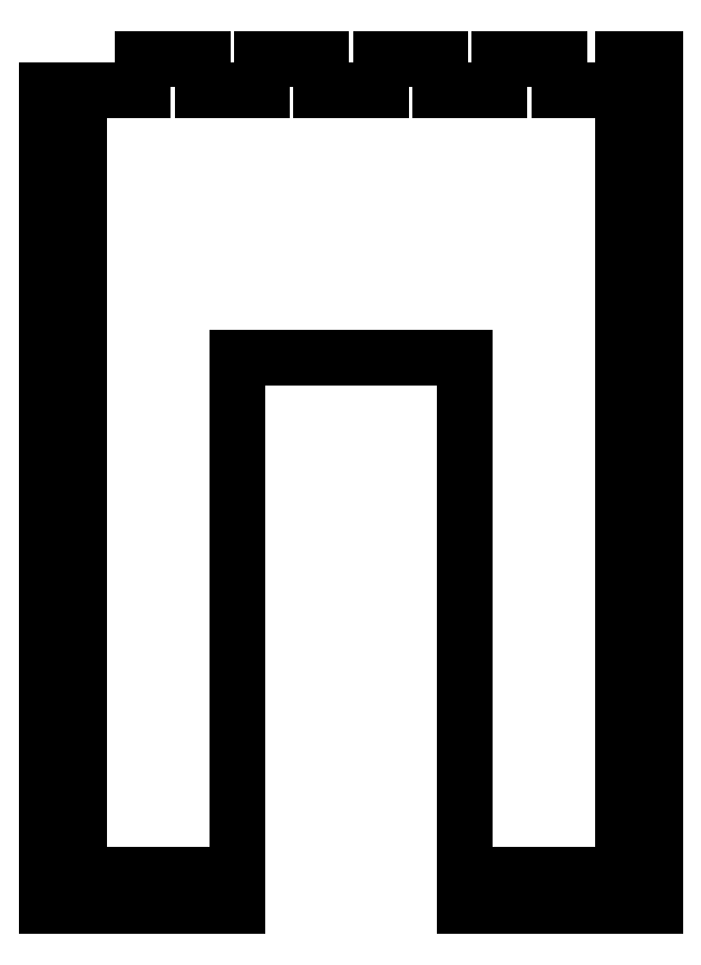
<metadata>
{"format":"dxf","ext":"dxf","renderer":"ezdxf+matplotlib","layout":"modelspace","background":"white","min_lineweight":24,"dpi":150}
</metadata>
<code>
0
SECTION
2
ENTITIES
0
LINE
8
0
10
-5.625
20
640.4
30
-4.441e-15
11
-5.625
21
646.4
31
-4.441e-15
0
LINE
8
0
10
-5.625
20
646.4
30
-4.441e-15
11
-16.87
21
646.4
31
5.461e-27
0
LINE
8
0
10
-16.87
20
646.4
30
5.461e-27
11
-16.87
21
640.4
31
-4.733e-29
0
LINE
8
0
10
-16.87
20
640.4
30
-4.733e-29
11
-28.12
21
640.4
31
5.421e-19
0
LINE
8
0
10
-28.12
20
640.4
30
5.421e-19
11
-28.12
21
646.4
31
3.155e-29
0
LINE
8
0
10
-28.12
20
646.4
30
3.155e-29
11
-39.37
21
646.4
31
5.461e-27
0
LINE
8
0
10
-39.37
20
646.4
30
5.461e-27
11
-39.37
21
640.4
31
-3.944e-29
0
LINE
8
0
10
-39.37
20
640.4
30
-3.944e-29
11
-57.5
21
640.4
31
-4.439e-15
0
LINE
8
0
10
-57.5
20
640.4
30
-4.439e-15
11
-57.5
21
636.9
31
3.155e-29
0
LINE
8
0
10
-57.5
20
636.9
30
3.155e-29
11
-51.5
21
636.9
31
-8.132e-19
0
LINE
8
0
10
-51.5
20
636.9
30
-8.132e-19
11
-51.5
21
629.4
31
-6.311e-29
0
LINE
8
0
10
-51.5
20
629.4
30
-6.311e-29
11
-57.5
21
629.4
31
8.132e-19
0
LINE
8
0
10
-57.5
20
629.4
30
8.132e-19
11
-57.5
21
621.9
31
-4.733e-29
0
LINE
8
0
10
-57.5
20
621.9
30
-4.733e-29
11
-51.5
21
621.9
31
4.44e-15
0
LINE
8
0
10
-51.5
20
621.9
30
4.44e-15
11
-51.5
21
614.4
31
4.441e-15
0
LINE
8
0
10
-51.5
20
614.4
30
4.441e-15
11
-57.5
21
614.4
31
5.421e-19
0
LINE
8
0
10
-57.5
20
614.4
30
5.421e-19
11
-57.5
21
606.9
31
-7.889e-29
0
LINE
8
0
10
-57.5
20
606.9
30
-7.889e-29
11
-51.5
21
606.9
31
4.44e-15
0
LINE
8
0
10
-51.5
20
606.9
30
4.44e-15
11
-51.5
21
599.4
31
4.441e-15
0
LINE
8
0
10
-51.5
20
599.4
30
4.441e-15
11
-57.5
21
599.4
31
5.421e-19
0
LINE
8
0
10
-57.5
20
599.4
30
5.421e-19
11
-57.5
21
589.9
31
-4.441e-15
0
LINE
8
0
10
57.5
20
589.9
30
-4.337e-18
11
57.5
21
599.4
31
6.311e-29
0
LINE
8
0
10
57.5
20
599.4
30
6.311e-29
11
51.5
21
599.4
31
-4.44e-15
0
LINE
8
0
10
51.5
20
599.4
30
-4.44e-15
11
51.5
21
606.9
31
1.578e-29
0
LINE
8
0
10
51.5
20
606.9
30
1.578e-29
11
57.5
21
606.9
31
-5.421e-19
0
LINE
8
0
10
57.5
20
606.9
30
-5.421e-19
11
57.5
21
614.4
31
3.155e-29
0
LINE
8
0
10
57.5
20
614.4
30
3.155e-29
11
51.5
21
614.4
31
5.421e-19
0
LINE
8
0
10
51.5
20
614.4
30
5.421e-19
11
51.5
21
621.9
31
3.155e-29
0
LINE
8
0
10
51.5
20
621.9
30
3.155e-29
11
57.5
21
621.9
31
-5.421e-19
0
LINE
8
0
10
57.5
20
621.9
30
-5.421e-19
11
57.5
21
629.4
31
4.733e-29
0
LINE
8
0
10
57.5
20
629.4
30
4.733e-29
11
51.5
21
629.4
31
8.132e-19
0
LINE
8
0
10
51.5
20
629.4
30
8.132e-19
11
51.5
21
636.9
31
3.155e-29
0
LINE
8
0
10
51.5
20
636.9
30
3.155e-29
11
57.5
21
636.9
31
-4.442e-15
0
LINE
8
0
10
57.5
20
636.9
30
-4.442e-15
11
57.5
21
646.4
31
-4.441e-15
0
LINE
8
0
10
57.5
20
646.4
30
-4.441e-15
11
51.5
21
646.4
31
5.421e-19
0
LINE
8
0
10
51.5
20
646.4
30
5.421e-19
11
51.5
21
640.4
31
-2.367e-29
0
LINE
8
0
10
51.5
20
640.4
30
-2.367e-29
11
39.38
21
640.4
31
1.084e-18
0
LINE
8
0
10
39.38
20
640.4
30
1.084e-18
11
39.38
21
646.4
31
3.155e-29
0
LINE
8
0
10
39.38
20
646.4
30
3.155e-29
11
28.13
21
646.4
31
5.267e-27
0
LINE
8
0
10
28.13
20
646.4
30
5.267e-27
11
28.13
21
640.4
31
-3.155e-29
0
LINE
8
0
10
28.13
20
640.4
30
-3.155e-29
11
16.88
21
640.4
31
-4.44e-15
0
LINE
8
0
10
16.88
20
640.4
30
-4.44e-15
11
16.88
21
646.4
31
5.522e-29
0
LINE
8
0
10
16.88
20
646.4
30
5.522e-29
11
5.625
21
646.4
31
5.267e-27
0
LINE
8
0
10
5.625
20
646.4
30
5.267e-27
11
5.625
21
640.4
31
-7.889e-30
0
LINE
8
0
10
5.625
20
640.4
30
-7.889e-30
11
-5.625
21
640.4
31
-4.441e-15
0
LINE
8
0
10
-21.5
20
486.1
30
0
11
-21.5
21
589.9
31
4.291e-27
0
LINE
8
0
10
-51.5
20
589.9
30
2.168e-18
11
-51.5
21
582.4
31
-3.155e-29
0
LINE
8
0
10
-51.5
20
573.2
30
-1.578e-29
11
-51.5
21
565.7
31
3.155e-29
0
LINE
8
0
10
-51.5
20
556.6
30
-4.733e-29
11
-51.5
21
549.1
31
6.311e-29
0
LINE
8
0
10
-51.5
20
539.9
30
-3.155e-29
11
-51.5
21
532.4
31
6.311e-29
0
LINE
8
0
10
-51.5
20
523.2
30
1.578e-29
11
-51.5
21
515.7
31
4.733e-29
0
LINE
8
0
10
-51.5
20
506.6
30
-4.733e-29
11
-51.5
21
499.1
31
6.311e-29
0
LINE
8
0
10
-51.5
20
492.1
30
0
11
-44
21
492.1
31
-5.421e-19
0
LINE
8
0
10
-44
20
492.1
30
-5.421e-19
11
-44
21
486.1
31
-4.047e-27
0
LINE
8
0
10
-44
20
486.1
30
-4.047e-27
11
-36.5
21
486.1
31
-5.421e-19
0
LINE
8
0
10
-36.5
20
486.1
30
-5.421e-19
11
-36.5
21
492.1
31
4.859e-27
0
LINE
8
0
10
-36.5
20
492.1
30
4.859e-27
11
-29
21
492.1
31
-4.441e-15
0
LINE
8
0
10
-29
20
492.1
30
-4.441e-15
11
-29
21
486.1
31
-4.441e-15
0
LINE
8
0
10
-29
20
486.1
30
-4.441e-15
11
-21.5
21
486.1
31
0
0
LINE
8
0
10
43.98
20
492.1
30
-4.441e-15
11
51.48
21
492.1
31
-4.441e-15
0
LINE
8
0
10
51.48
20
499.1
30
1.578e-29
11
51.48
21
506.6
31
0
0
LINE
8
0
10
51.48
20
515.7
30
4.733e-29
11
51.48
21
523.2
31
0
0
LINE
8
0
10
51.48
20
532.4
30
9.466e-29
11
51.48
21
539.9
31
0
0
LINE
8
0
10
51.48
20
549.1
30
-4.733e-29
11
51.48
21
556.6
31
0
0
LINE
8
0
10
51.48
20
565.7
30
4.733e-29
11
51.48
21
573.2
31
0
0
LINE
8
0
10
51.48
20
582.4
30
4.733e-29
11
51.48
21
589.9
31
-4.733e-29
0
LINE
8
0
10
21.5
20
589.9
30
2.168e-18
11
21.5
21
486.1
31
3.787e-28
0
LINE
8
0
10
21.5
20
486.1
30
3.787e-28
11
29
21
486.1
31
4.441e-15
0
LINE
8
0
10
29
20
486.1
30
4.441e-15
11
29
21
492.1
31
3.944e-29
0
LINE
8
0
10
29
20
492.1
30
3.944e-29
11
36.48
21
492.1
31
-5.187e-28
0
LINE
8
0
10
36.48
20
492.1
30
-5.187e-28
11
36.48
21
486.1
31
-1.578e-29
0
LINE
8
0
10
36.48
20
486.1
30
-1.578e-29
11
43.98
21
486.1
31
-5.421e-19
0
LINE
8
0
10
43.98
20
486.1
30
-5.421e-19
11
43.98
21
492.1
31
-4.441e-15
0
LINE
8
0
10
-51.5
20
499.1
30
4.441e-15
11
-57.5
21
499.1
31
2.711e-19
0
LINE
8
0
10
-57.5
20
499.1
30
2.711e-19
11
-57.5
21
486.1
31
-4.441e-15
0
LINE
8
0
10
-57.5
20
486.1
30
-4.441e-15
11
-51.5
21
486.1
31
4.441e-15
0
LINE
8
0
10
-51.5
20
515.7
30
-3.155e-29
11
-57.5
21
515.7
31
2.711e-19
0
LINE
8
0
10
-57.5
20
515.7
30
2.711e-19
11
-57.5
21
506.6
31
-4.441e-15
0
LINE
8
0
10
-57.5
20
506.6
30
-4.441e-15
11
-51.5
21
506.6
31
0
0
LINE
8
0
10
-51.5
20
532.4
30
1.578e-29
11
-57.5
21
532.4
31
2.711e-19
0
LINE
8
0
10
-57.5
20
532.4
30
2.711e-19
11
-57.5
21
523.2
31
-4.441e-15
0
LINE
8
0
10
-57.5
20
523.2
30
-4.441e-15
11
-51.5
21
523.2
31
0
0
LINE
8
0
10
-51.5
20
549.1
30
3.155e-29
11
-57.5
21
549.1
31
2.711e-19
0
LINE
8
0
10
-57.5
20
549.1
30
2.711e-19
11
-57.5
21
539.9
31
-4.441e-15
0
LINE
8
0
10
-57.5
20
539.9
30
-4.441e-15
11
-51.5
21
539.9
31
0
0
LINE
8
0
10
-51.5
20
565.7
30
4.733e-29
11
-57.5
21
565.7
31
2.711e-19
0
LINE
8
0
10
-57.5
20
565.7
30
2.711e-19
11
-57.5
21
556.6
31
-4.441e-15
0
LINE
8
0
10
-57.5
20
556.6
30
-4.441e-15
11
-51.5
21
556.6
31
0
0
LINE
8
0
10
-51.5
20
582.4
30
3.155e-29
11
-57.5
21
582.4
31
2.711e-19
0
LINE
8
0
10
-57.5
20
582.4
30
2.711e-19
11
-57.5
21
573.2
31
-4.441e-15
0
LINE
8
0
10
-57.5
20
573.2
30
-4.441e-15
11
-51.5
21
573.2
31
0
0
LINE
8
0
10
57.48
20
573.2
30
0
11
57.48
21
582.4
31
3.155e-29
0
LINE
8
0
10
57.48
20
582.4
30
3.155e-29
11
51.48
21
582.4
31
-4.441e-15
0
LINE
8
0
10
51.48
20
573.2
30
-4.441e-15
11
57.48
21
573.2
31
0
0
LINE
8
0
10
57.48
20
556.6
30
0
11
57.48
21
565.7
31
6.311e-29
0
LINE
8
0
10
57.48
20
565.7
30
6.311e-29
11
51.48
21
565.7
31
-4.441e-15
0
LINE
8
0
10
51.48
20
556.6
30
-4.441e-15
11
57.48
21
556.6
31
0
0
LINE
8
0
10
57.48
20
539.9
30
0
11
57.48
21
549.1
31
4.733e-29
0
LINE
8
0
10
57.48
20
549.1
30
4.733e-29
11
51.48
21
549.1
31
-4.441e-15
0
LINE
8
0
10
51.48
20
539.9
30
-4.441e-15
11
57.48
21
539.9
31
0
0
LINE
8
0
10
57.48
20
523.2
30
0
11
57.48
21
532.4
31
3.155e-29
0
LINE
8
0
10
57.48
20
532.4
30
3.155e-29
11
51.48
21
532.4
31
-4.441e-15
0
LINE
8
0
10
51.48
20
523.2
30
-4.441e-15
11
57.48
21
523.2
31
0
0
LINE
8
0
10
57.48
20
506.6
30
0
11
57.48
21
515.7
31
4.733e-29
0
LINE
8
0
10
57.48
20
515.7
30
4.733e-29
11
51.48
21
515.7
31
-4.441e-15
0
LINE
8
0
10
51.48
20
506.6
30
-4.441e-15
11
57.48
21
506.6
31
0
0
LINE
8
0
10
57.48
20
486.1
30
0
11
57.48
21
499.1
31
1.735e-28
0
LINE
8
0
10
57.48
20
499.1
30
1.735e-28
11
51.48
21
499.1
31
-4.441e-15
0
LINE
8
0
10
51.48
20
486.1
30
-4.441e-15
11
57.48
21
486.1
31
0
0
LINE
8
0
10
-21.5
20
589.9
30
4.291e-27
11
21.5
21
589.9
31
2.168e-18
0
LINE
8
0
10
51.48
20
589.9
30
-4.733e-29
11
57.5
21
589.9
31
-4.337e-18
0
LINE
8
0
10
-51.5
20
589.9
30
2.168e-18
11
-57.5
21
589.9
31
-4.441e-15
0
LINE
8
0
10
51.48
20
492.1
30
-4.441e-15
11
51.48
21
486.1
31
-4.441e-15
0
LINE
8
0
10
-51.5
20
486.1
30
4.441e-15
11
-51.5
21
492.1
31
0
0
ENDSEC
0
EOF

</code>
